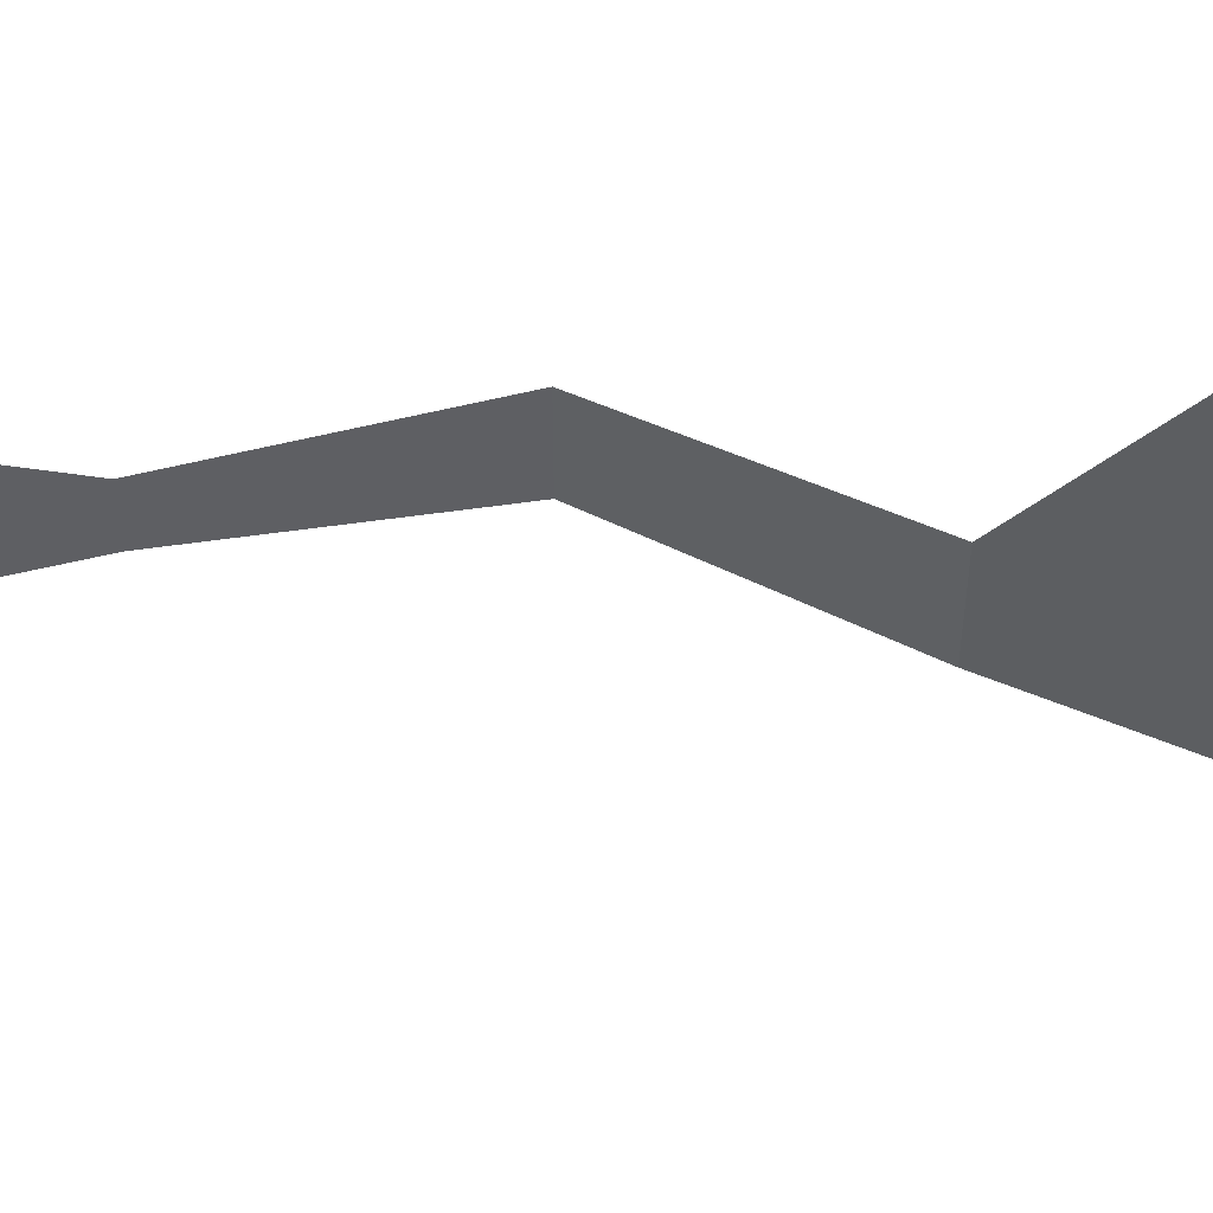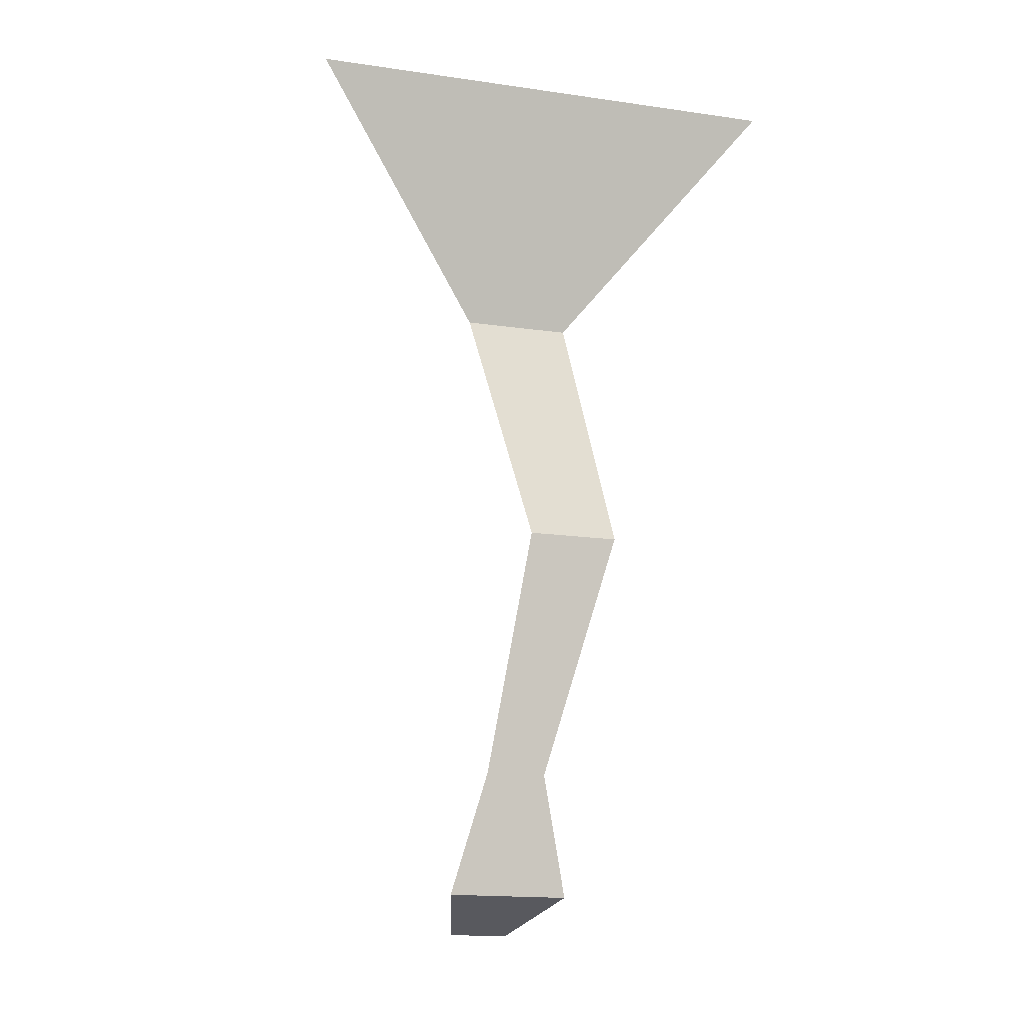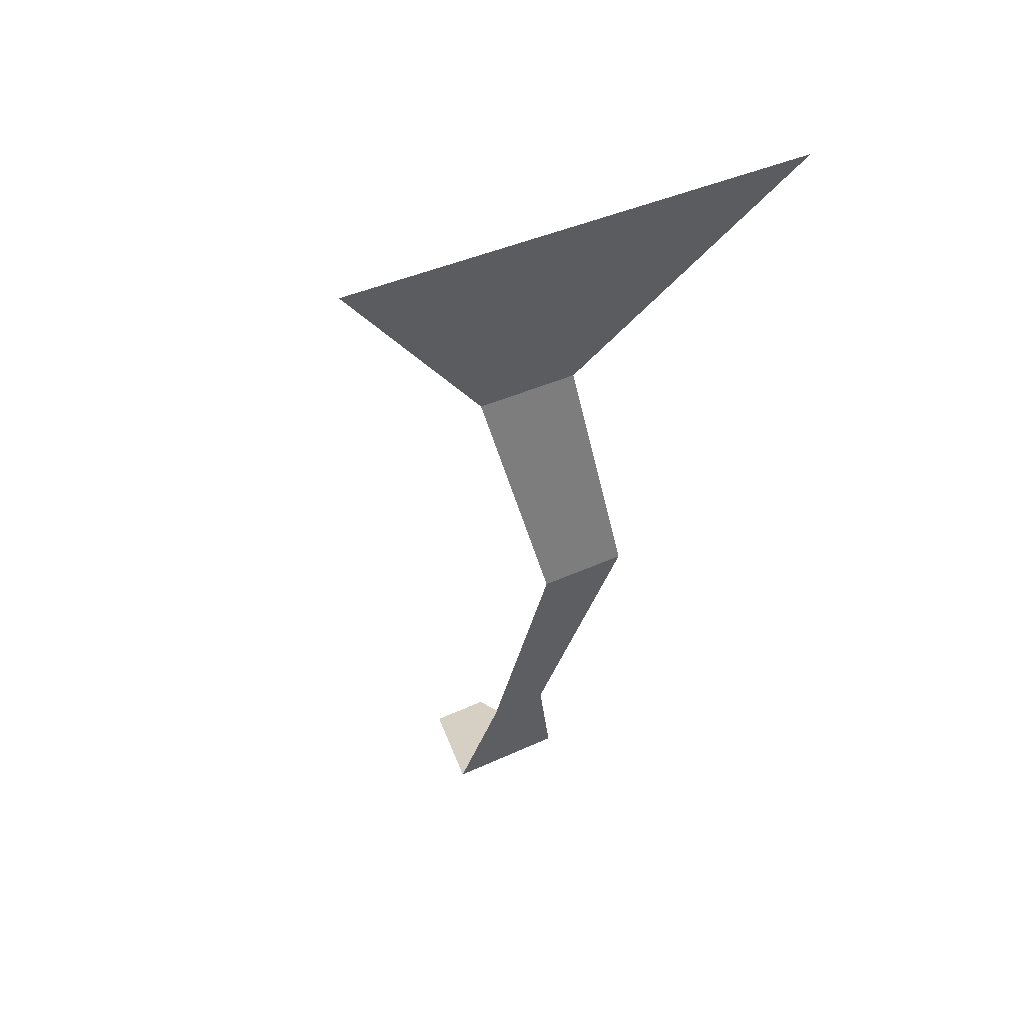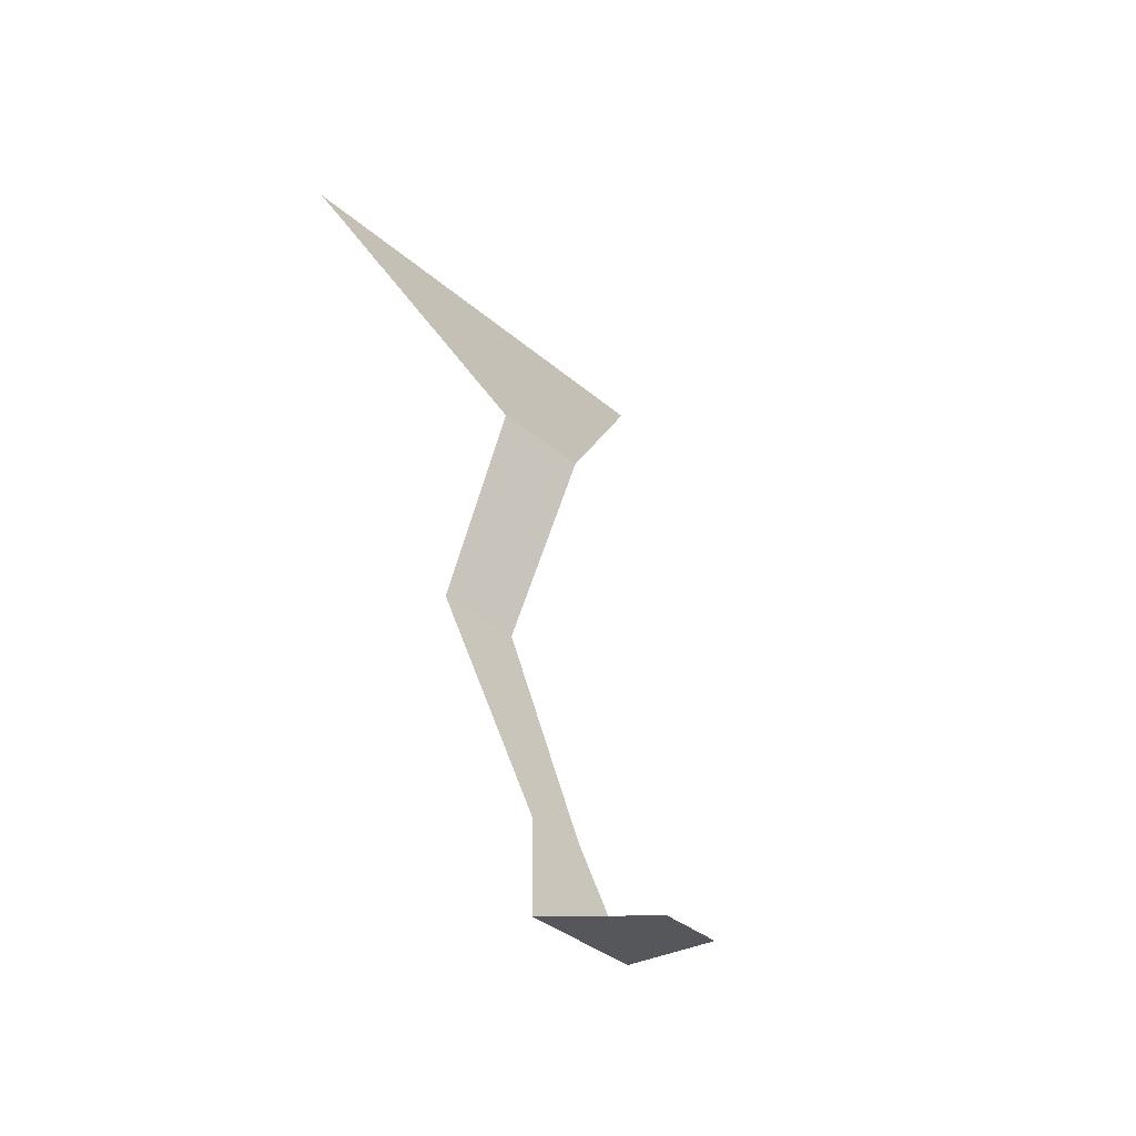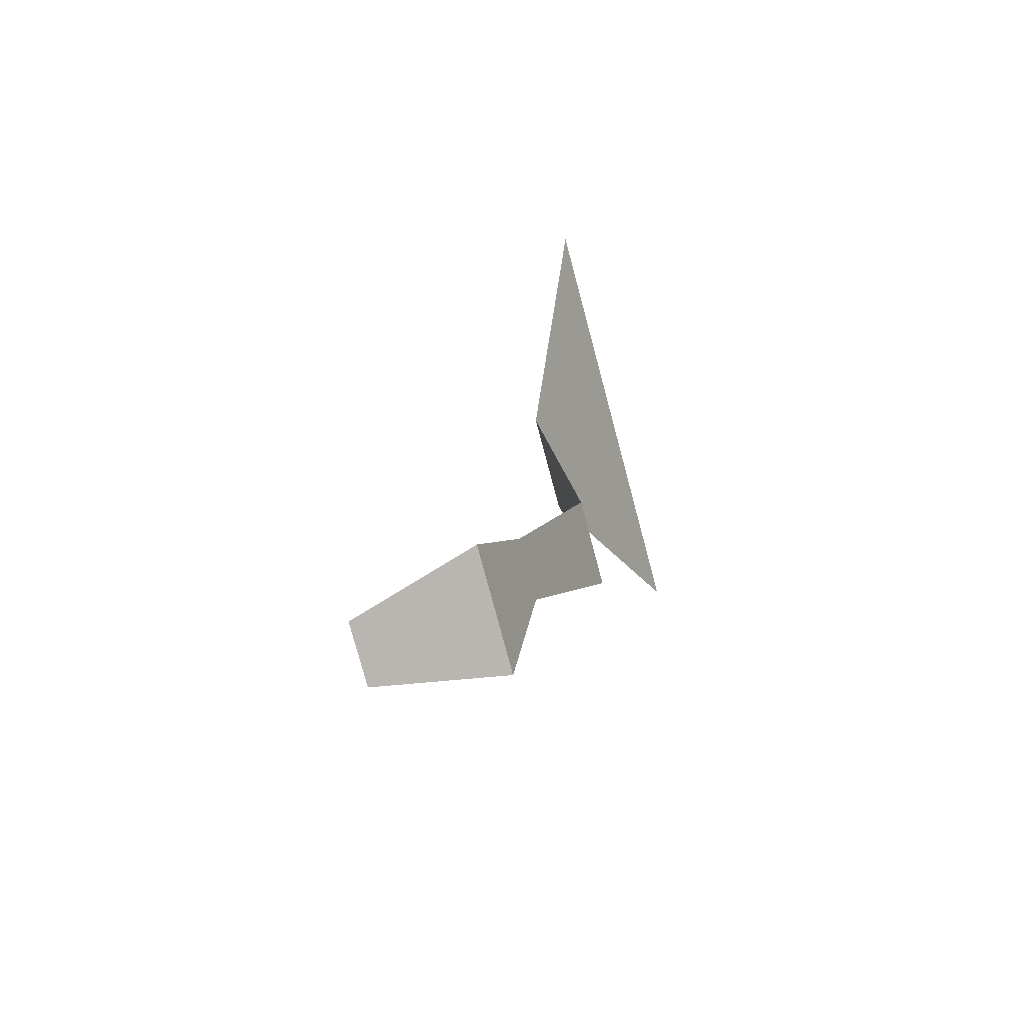
<metadata>
{"format":"obj","ext":"obj","renderer":"f3d","projection":"perspective","resolution":1024,"background":"white","views":[{"elev":48.3,"azim":101.0,"up":"+Z"},{"elev":-17.4,"azim":-105.7,"up":"+Y"},{"elev":40.7,"azim":-119.4,"up":"+Y"},{"elev":-37.4,"azim":42.8,"up":"+Y"},{"elev":-78.5,"azim":-165.0,"up":"+Y"}]}
</metadata>
<code>
v 0.5 -1.875 -0.5
v 0.5 1.25 -0.5
v 0.5 1.25 0.5
v 0.5 -1.875 0.5
v 0.125 -1.875 -0.0625
v -0.1875 -1.875 -0.1875
v -0.3047 -1.875 -0.5
v -0.3125 -1.812 -0.1875
v -0.375 -1.5 -0.125
v -0.5 -1 -0.0625
v -0.5 -1 -0.5
v -0.375 -0.5 -0.5
v -0.375 -0.5 -0.1875
v -0.5 0 -0.5
v -0.3125 -0.5 -0.125
v -0.5 0 0.5
v -0.3125 -0.5 0.09375
v -0.375 -0.5 0.1562
v -0.375 -0.5 0.5
v -0.5 -1 0.25
v -0.5 -1 0.5
v -0.3047 -1.875 0.5
v -0.375 -1.5 0.125
v -0.3125 -1.812 0.1875
v -0.1875 -1.875 0.1875
v 0.125 -1.875 0.0625
v 0.0625 -1.812 0.0625
v 0.0625 -1.812 -0.0625
v -0.1875 -1.75 -0.125
v -0.25 -1.5 -0.0625
v -0.375 -1 0
v -0.375 -1 0.1875
v -0.25 -1.5 0.0625
v -0.1875 -1.75 0.125
f 1 2 3
f 1 3 4
f 1 4 5
f 1 5 6
f 1 6 7
f 7 6 8
f 7 8 9
f 7 9 10
f 7 10 11
f 11 10 12
f 12 10 13
f 12 13 14
f 14 13 15
f 16 17 18
f 16 18 19
f 19 18 20
f 19 20 21
f 21 20 22
f 22 20 23
f 22 23 24
f 22 24 25
f 22 25 4
f 4 25 26
f 4 26 5
f 5 26 27
f 5 27 28
f 5 28 29
f 5 29 6
f 6 29 8
f 8 29 9
f 9 29 30
f 9 30 10
f 10 30 31
f 10 31 13
f 13 31 15
f 17 32 20
f 17 20 18
f 34 27 25
f 34 25 24
f 34 24 23
f 34 23 33
f 33 23 32
f 32 23 20
f 27 26 25
f 14 15 16
f 16 15 17
f 15 31 17
f 17 31 32
f 30 33 32
f 30 32 31
f 29 34 33
f 29 33 30
f 34 29 28
f 34 28 27

</code>
